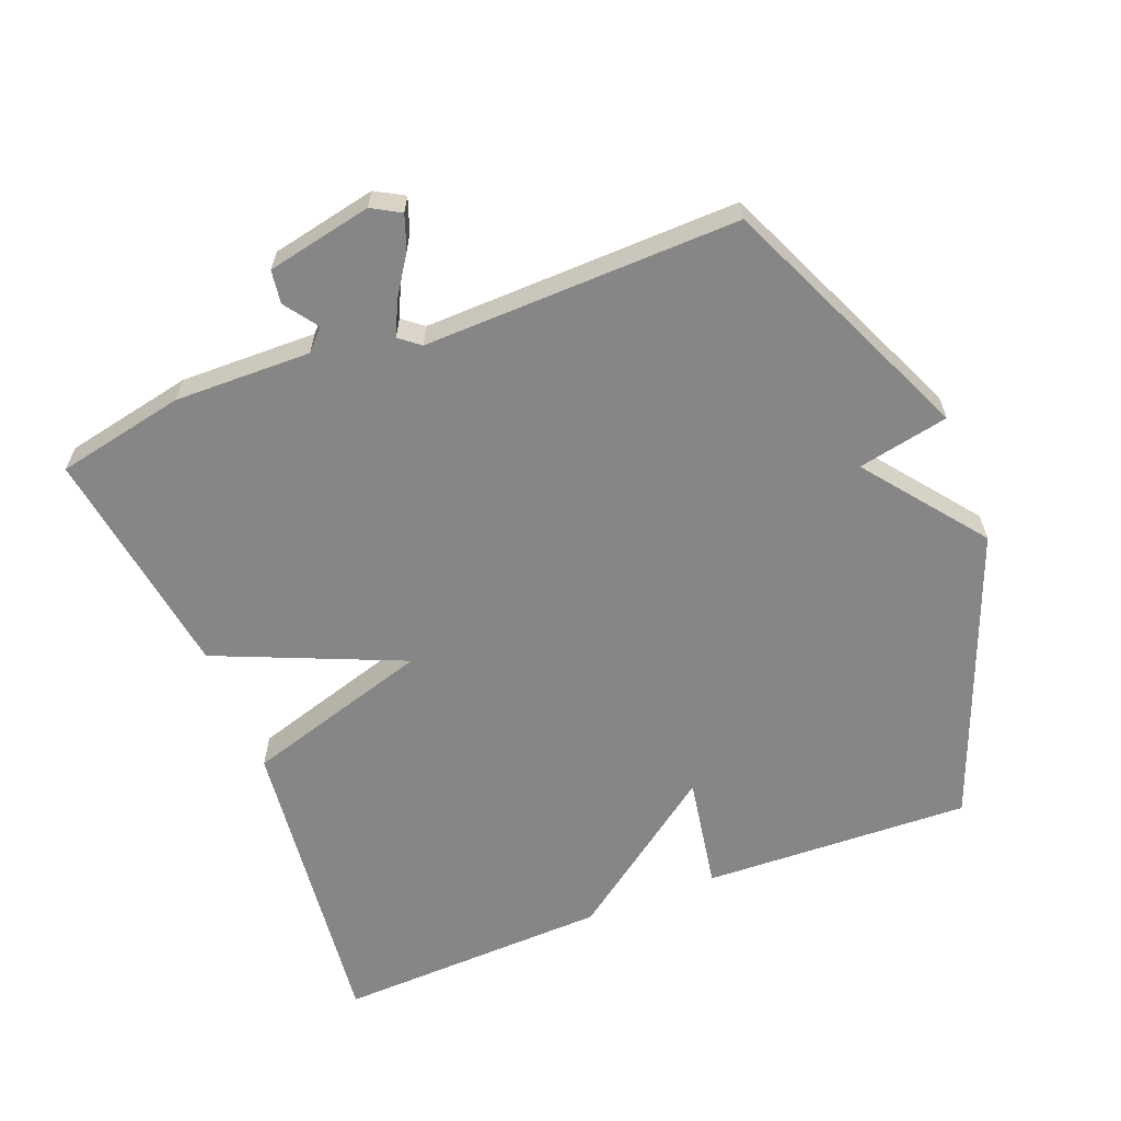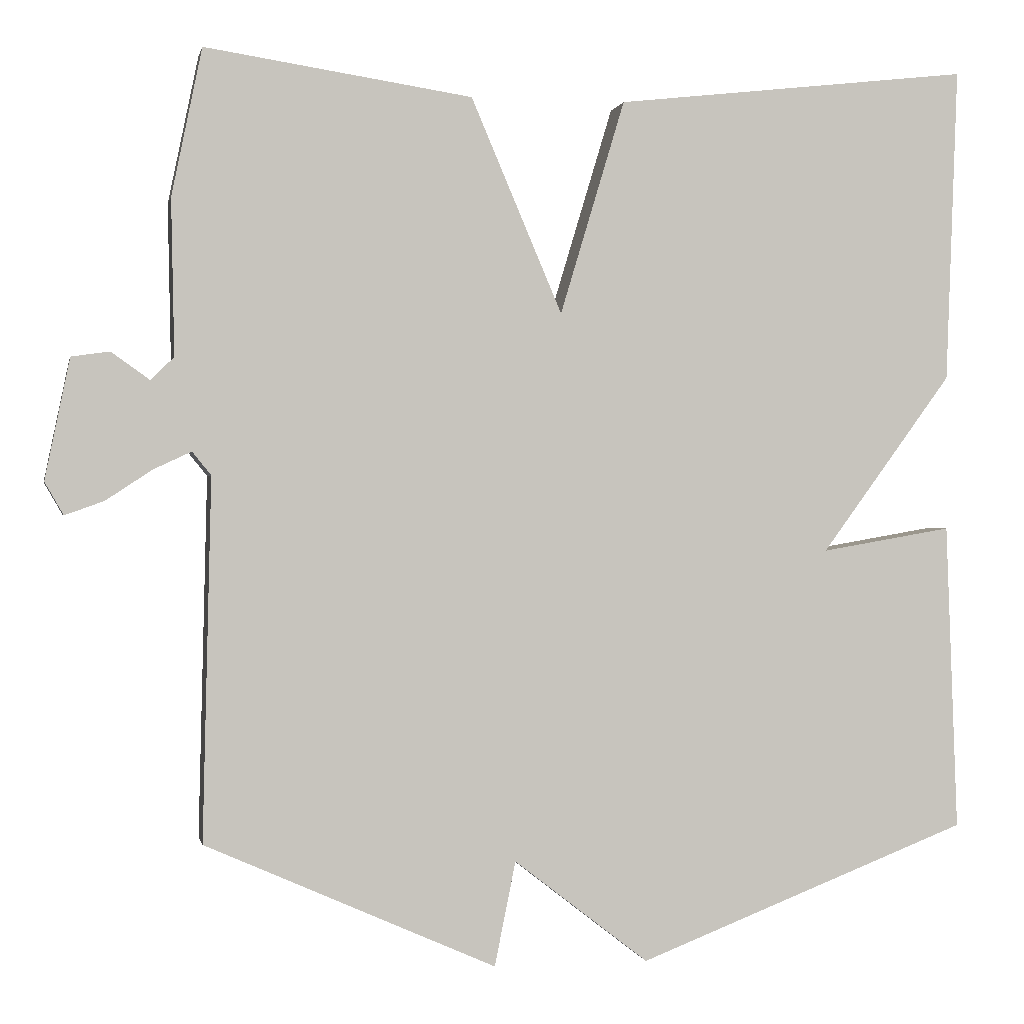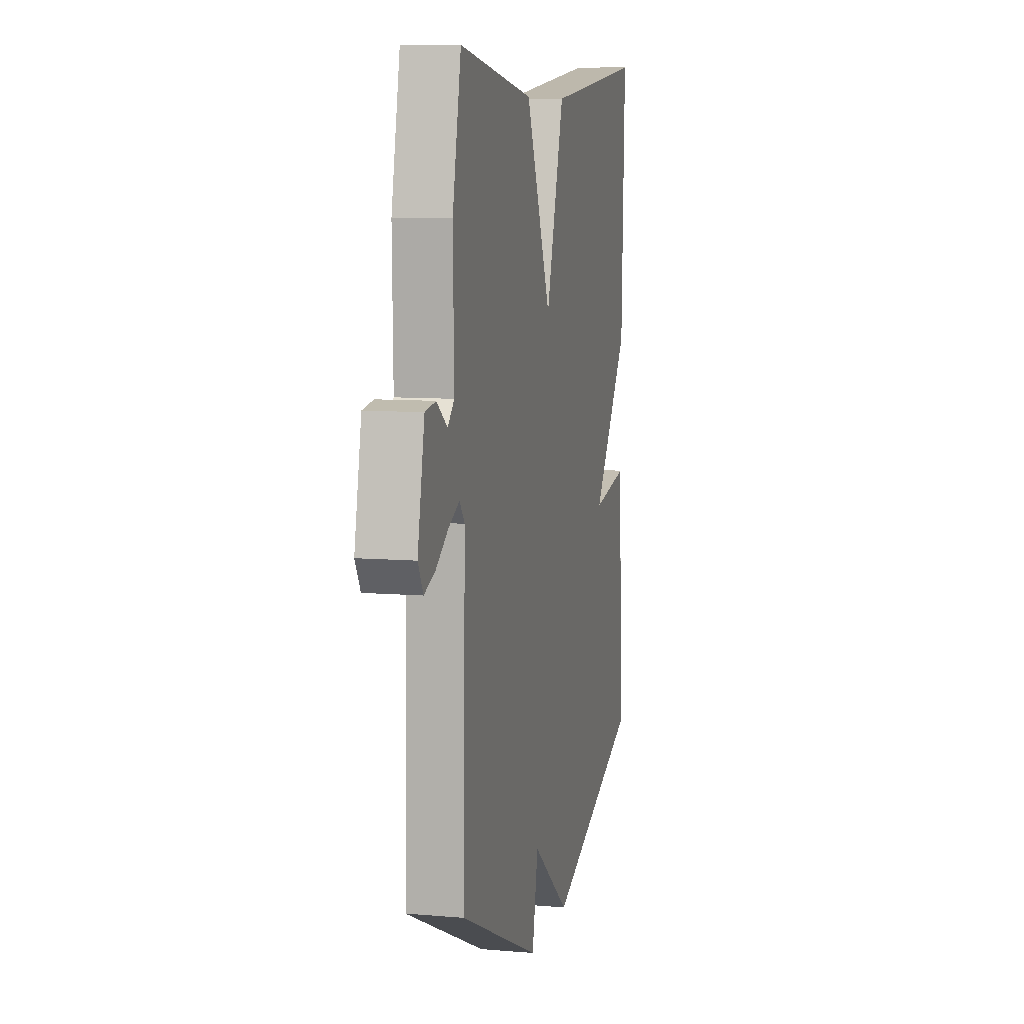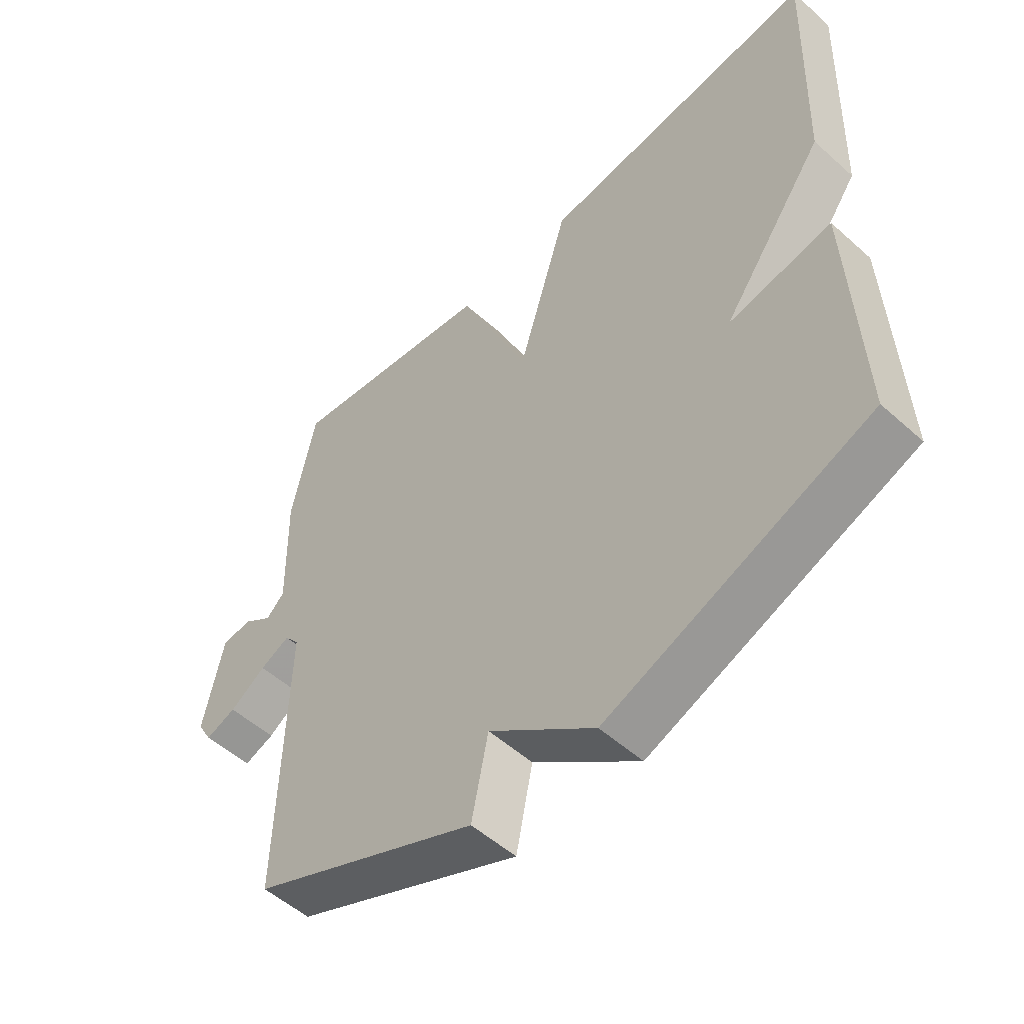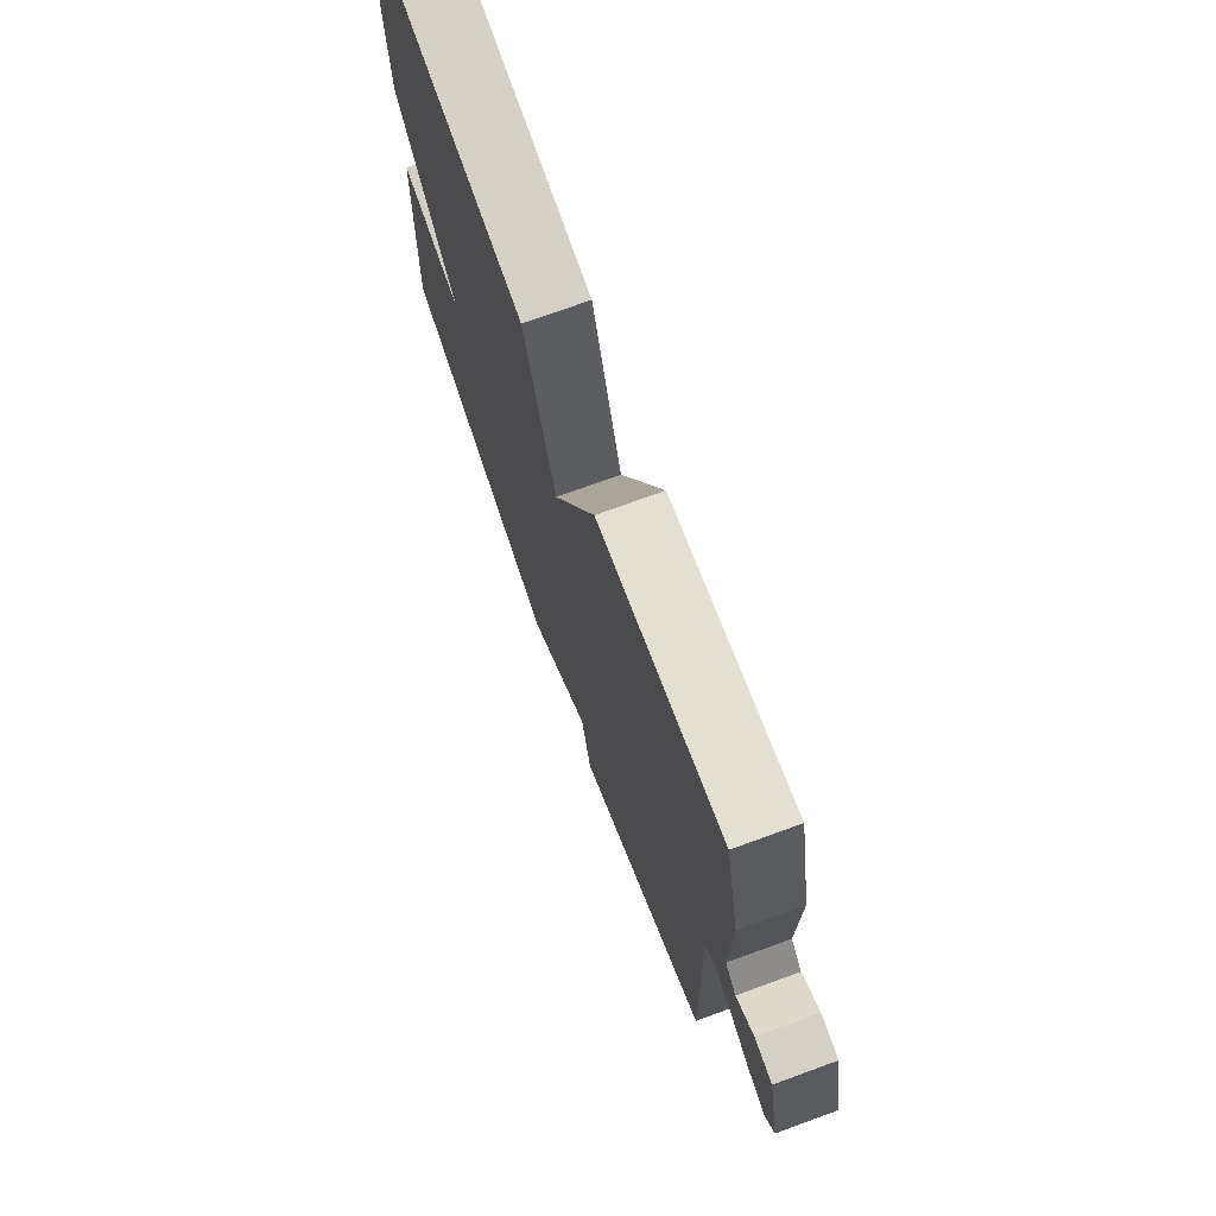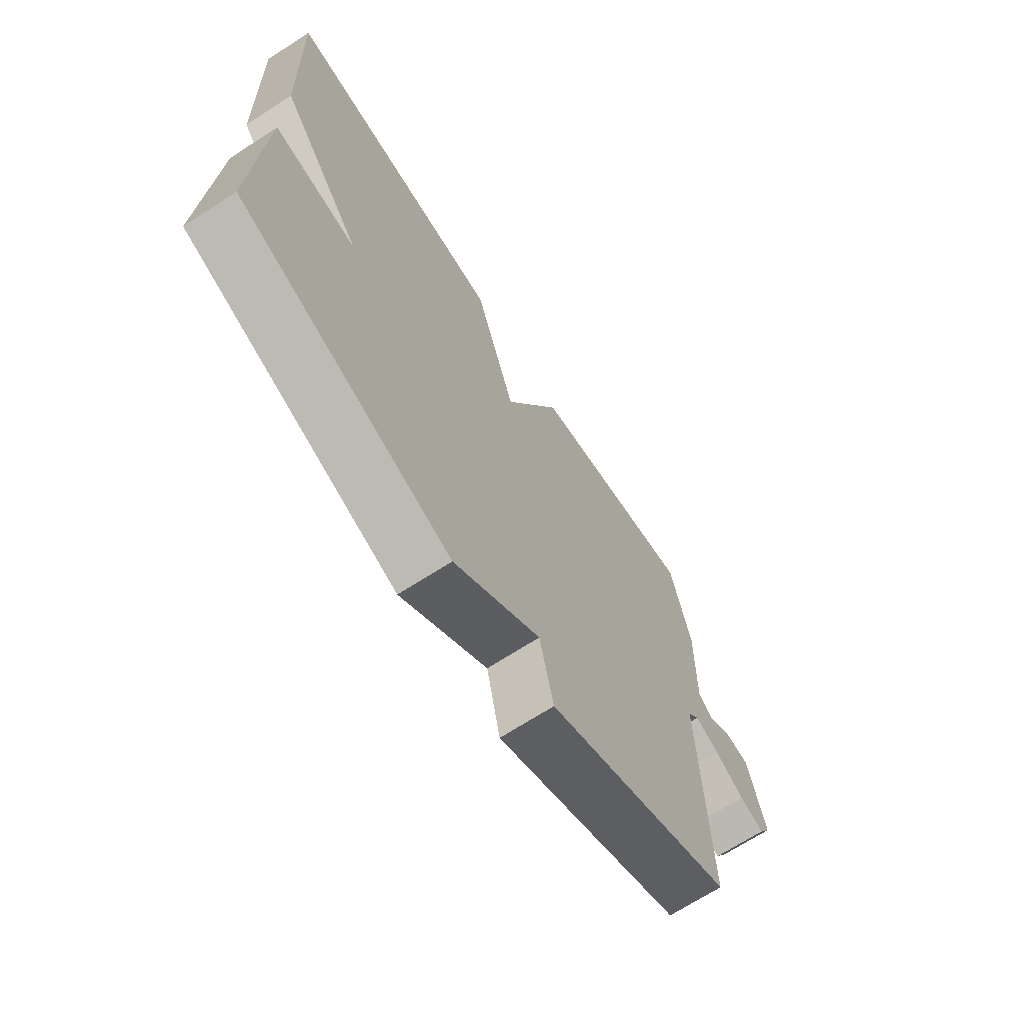
<metadata>
{"format":"obj","ext":"obj","renderer":"f3d","projection":"perspective","resolution":1024,"background":"white","views":[{"elev":-62.2,"azim":111.4,"up":"+Y"},{"elev":0.1,"azim":168.7,"up":"+Z"},{"elev":8.7,"azim":103.0,"up":"+Z"},{"elev":-53.1,"azim":-133.8,"up":"+Z"},{"elev":73.6,"azim":70.0,"up":"+Z"},{"elev":-69.5,"azim":-57.2,"up":"+Z"}]}
</metadata>
<code>
v 0.5 0.07 0.5
v 0.539 0.07 0.311
v 0.535 0.07 0.111
v 0.565 0.07 0.082
v 0.614 0.07 0.117
v 0.663 0.07 0.11
v 0.695 0.07 -0.045
v 0.671 0.07 -0.087
v 0.621 0.07 -0.069
v 0.562 0.07 -0.03
v 0.513 0.07 -0.007
v 0.489 0.07 -0.037
v 0.5 0.07 -0.5
v 0.127 0.07 -0.666
v 0.1 0.07 -0.532
v -0.073 0.07 -0.666
v -0.5 0.07 -0.5
v -0.485 0.07 -0.105
v -0.317 0.07 -0.134
v -0.485 0.07 0.095
v -0.5 0.07 0.5
v -0.043 0.07 0.448
v 0.04 0.07 0.173
v 0.157 0.07 0.448
v 0.5 0 0.5
v 0.539 0 0.311
v 0.535 0 0.111
v 0.565 0 0.082
v 0.614 0 0.117
v 0.663 0 0.11
v 0.695 0 -0.045
v 0.671 0 -0.087
v 0.621 0 -0.069
v 0.562 0 -0.03
v 0.513 0 -0.007
v 0.489 0 -0.037
v 0.5 0 -0.5
v 0.127 0 -0.666
v 0.1 0 -0.532
v -0.073 0 -0.666
v -0.5 0 -0.5
v -0.485 0 -0.105
v -0.317 0 -0.134
v -0.485 0 0.095
v -0.5 0 0.5
v -0.043 0 0.448
v 0.04 0 0.173
v 0.157 0 0.448
f 1 2 3
f 24 1 3
f 23 24 3
f 21 22 23
f 20 21 23
f 19 20 23
f 19 23 3 4
f 17 18 19
f 16 17 19
f 15 16 19
f 15 19 4
f 12 13 14 15
f 12 15 4
f 11 12 4
f 5 6 7
f 4 5 7
f 11 4 7
f 10 11 7
f 7 8 9 10
f 27 26 25
f 27 25 48
f 27 48 47
f 47 46 45
f 47 45 44
f 47 44 43
f 28 27 47 43
f 43 42 41
f 43 41 40
f 43 40 39
f 28 43 39
f 39 38 37 36
f 28 39 36
f 28 36 35
f 31 30 29
f 31 29 28
f 31 28 35
f 31 35 34
f 34 33 32 31
f 1 25 26 2
f 2 26 27 3
f 3 27 28 4
f 4 28 29 5
f 5 29 30 6
f 6 30 31 7
f 7 31 32 8
f 8 32 33 9
f 9 33 34 10
f 10 34 35 11
f 11 35 36 12
f 12 36 37 13
f 13 37 38 14
f 14 38 39 15
f 15 39 40 16
f 16 40 41 17
f 17 41 42 18
f 18 42 43 19
f 19 43 44 20
f 20 44 45 21
f 21 45 46 22
f 22 46 47 23
f 23 47 48 24
f 24 48 25 1

</code>
